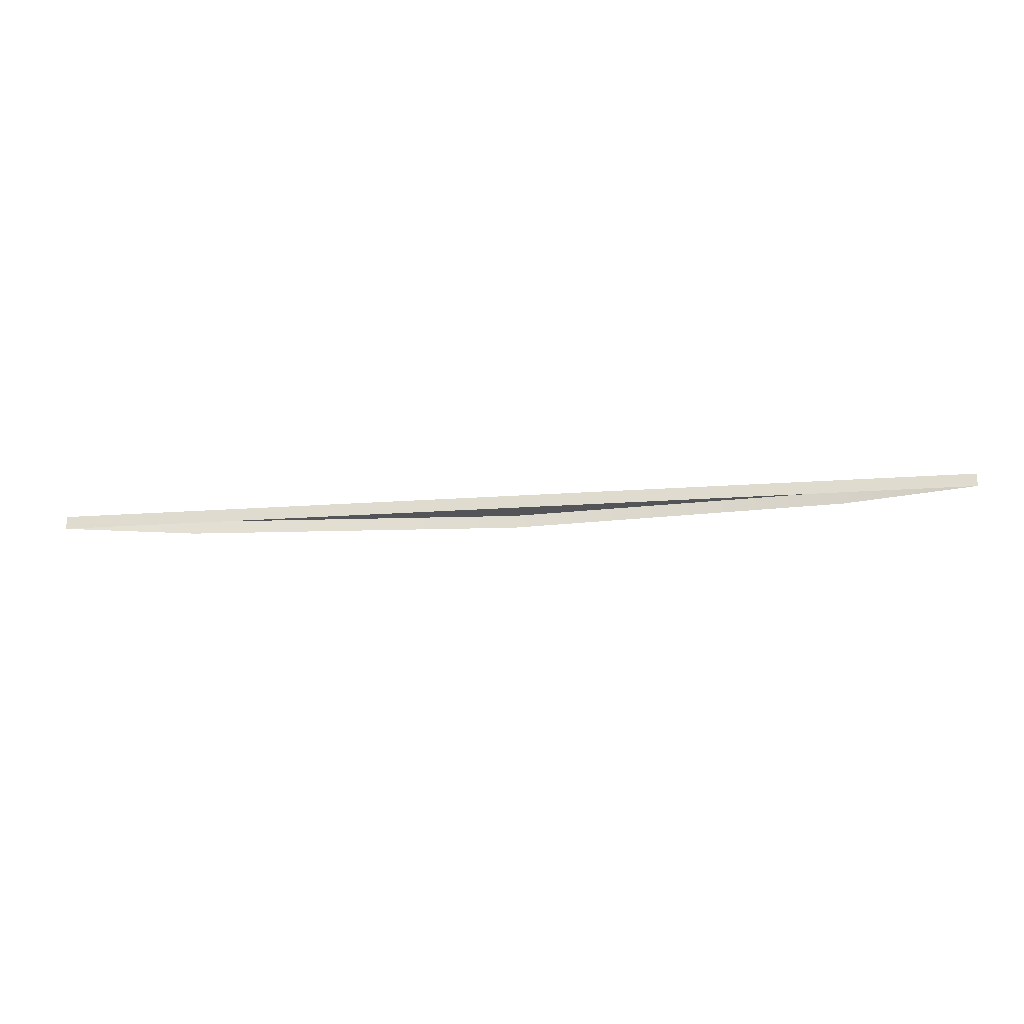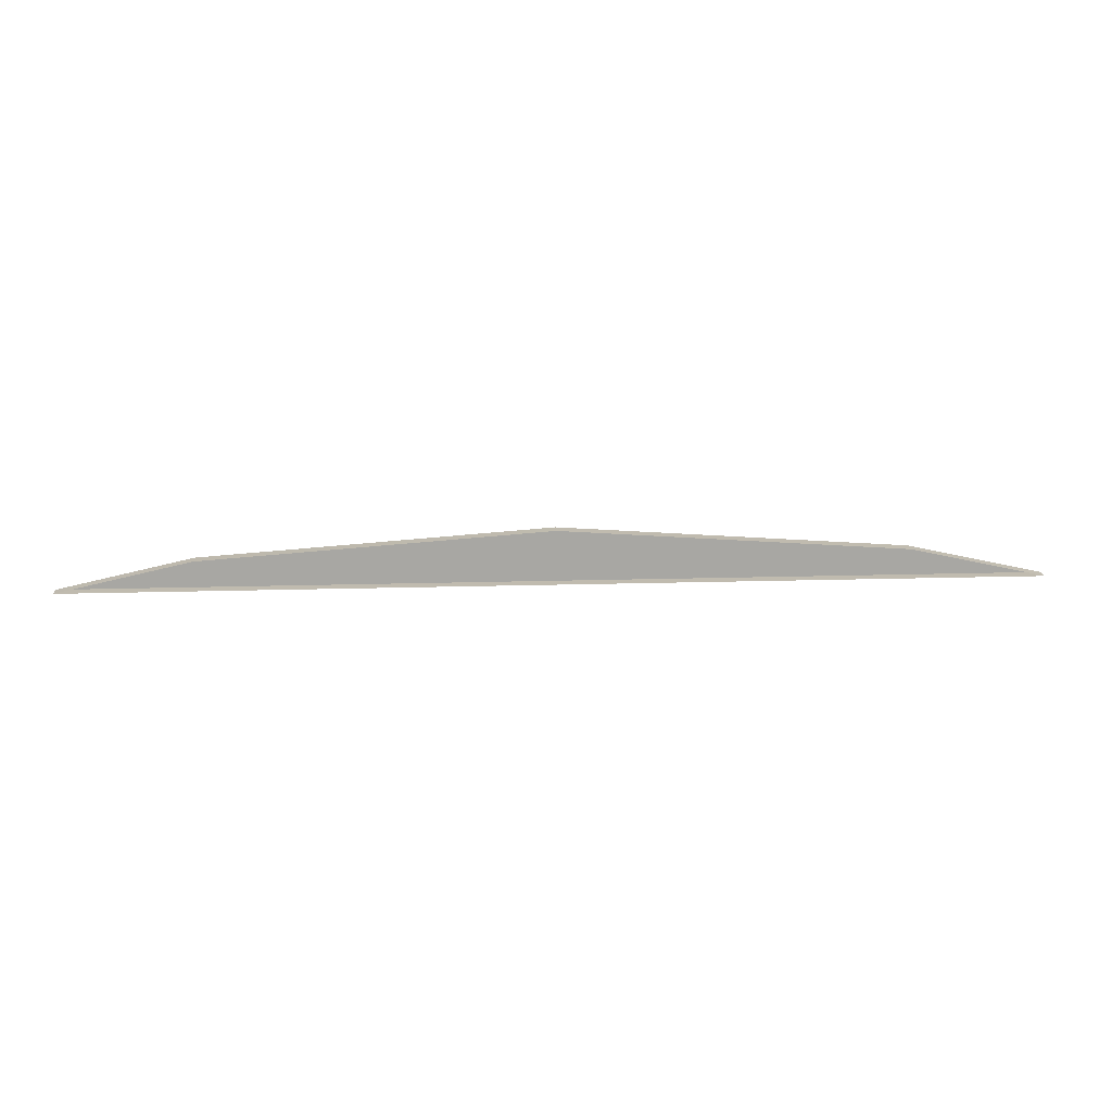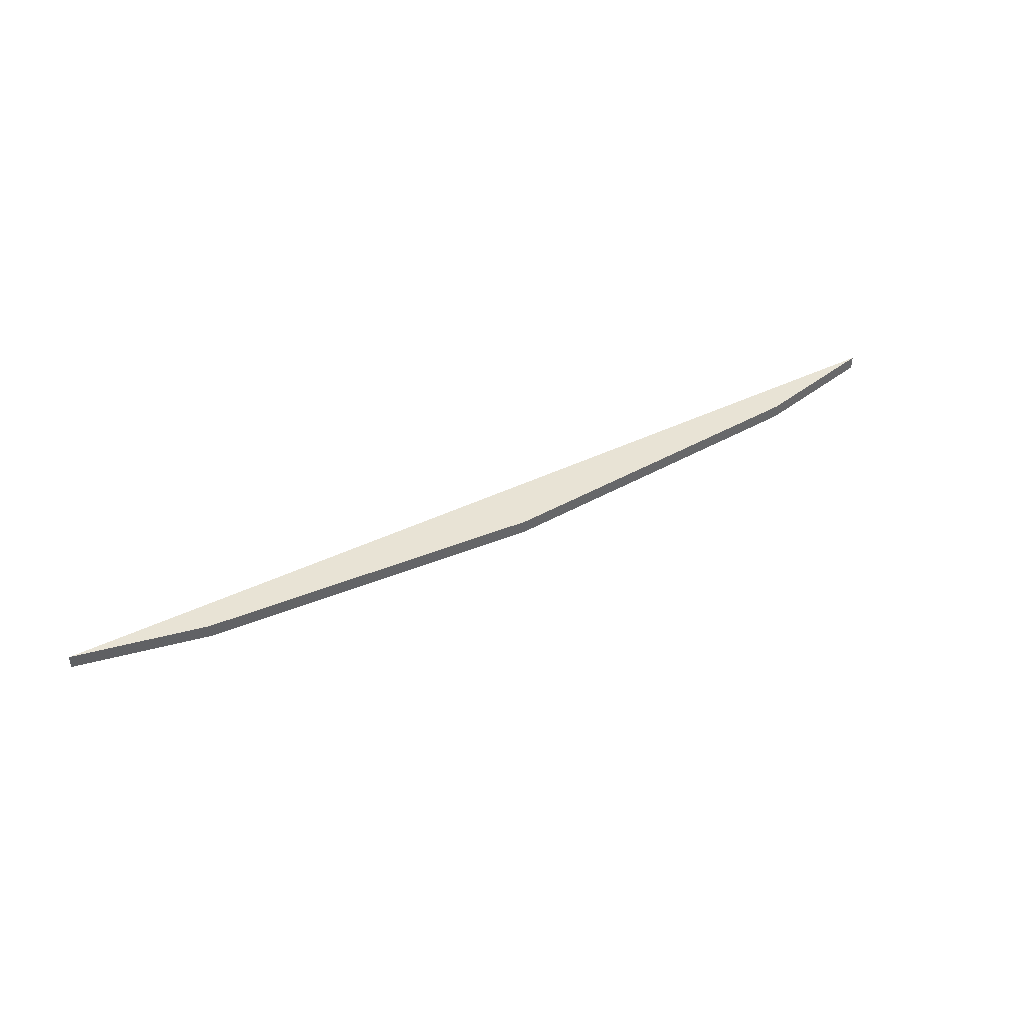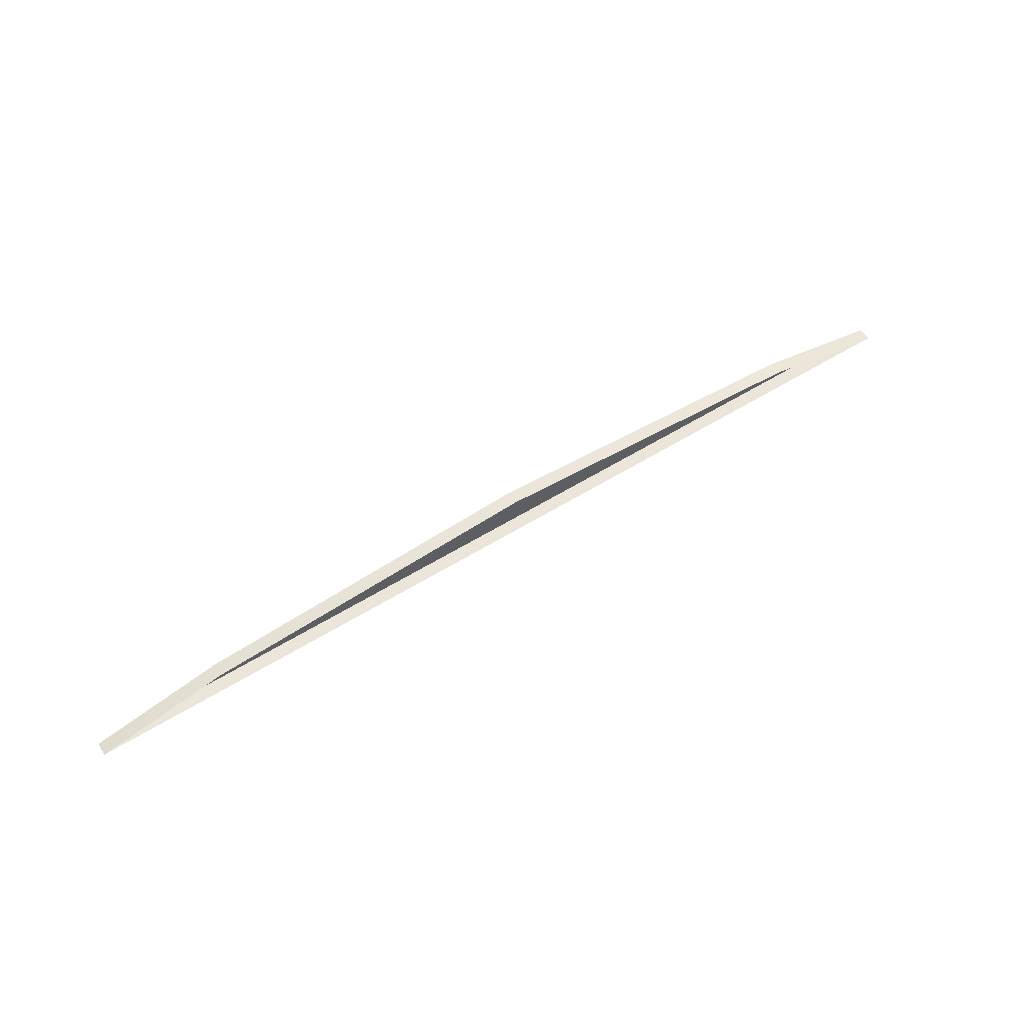
<metadata>
{"format":"obj","ext":"obj","renderer":"f3d","projection":"perspective","resolution":1024,"background":"white","views":[{"elev":-23.1,"azim":-173.2,"up":"+Y"},{"elev":15.9,"azim":-3.6,"up":"+Z"},{"elev":41.2,"azim":-30.5,"up":"+Y"},{"elev":56.8,"azim":-32.9,"up":"+Z"}]}
</metadata>
<code>
o #ID198
v -0.08664 -0.2216 -0.2277
v -0.06538 -0.2194 -0.223
v -0.06538 -0.2216 -0.223
v -0.08664 -0.2194 -0.2277
v -0.08664 -0.2194 -0.2277
v -0.08664 -0.2216 -0.2277
v -0.06538 -0.2194 -0.223
v -0.06538 -0.2216 -0.223
v -0.08664 -0.2194 -0.2277
v 0.0663 -0.2216 -0.2277
v 0.0663 -0.2194 -0.2277
v -0.08664 -0.2216 -0.2277
v -0.08664 -0.2216 -0.2277
v -0.08664 -0.2194 -0.2277
v 0.0663 -0.2216 -0.2277
v 0.0663 -0.2194 -0.2277
v -0.06538 -0.2194 -0.223
v 0.04504 -0.2194 -0.223
v -0.01017 -0.2194 -0.2191
v -0.08664 -0.2194 -0.2277
v 0.0663 -0.2194 -0.2277
v 0.0663 -0.2194 -0.2277
v -0.08664 -0.2194 -0.2277
v 0.04504 -0.2194 -0.223
v -0.06538 -0.2194 -0.223
v -0.01017 -0.2194 -0.2191
v -0.01017 -0.2194 -0.2191
v -0.01017 -0.2216 -0.2191
v -0.01017 -0.2194 -0.2191
v -0.01017 -0.2216 -0.2191
v 0.04504 -0.2216 -0.223
v 0.0663 -0.2194 -0.2277
v 0.0663 -0.2216 -0.2277
v 0.04504 -0.2194 -0.223
v 0.04504 -0.2194 -0.223
v 0.04504 -0.2216 -0.223
v 0.0663 -0.2194 -0.2277
v 0.0663 -0.2216 -0.2277
f 5 6 7
f 8 7 6
f 13 14 15
f 16 15 14
f 22 23 24
f 23 25 24
f 26 24 25
f 7 8 29
f 30 29 8
f 35 36 37
f 38 37 36
f 29 30 35
f 36 35 30
f 1 2 3
f 2 1 4
f 9 10 11
f 10 9 12
f 17 18 19
f 18 17 20
f 18 20 21
f 3 27 28
f 27 3 2
f 31 32 33
f 32 31 34
f 28 34 31
f 34 28 27

</code>
